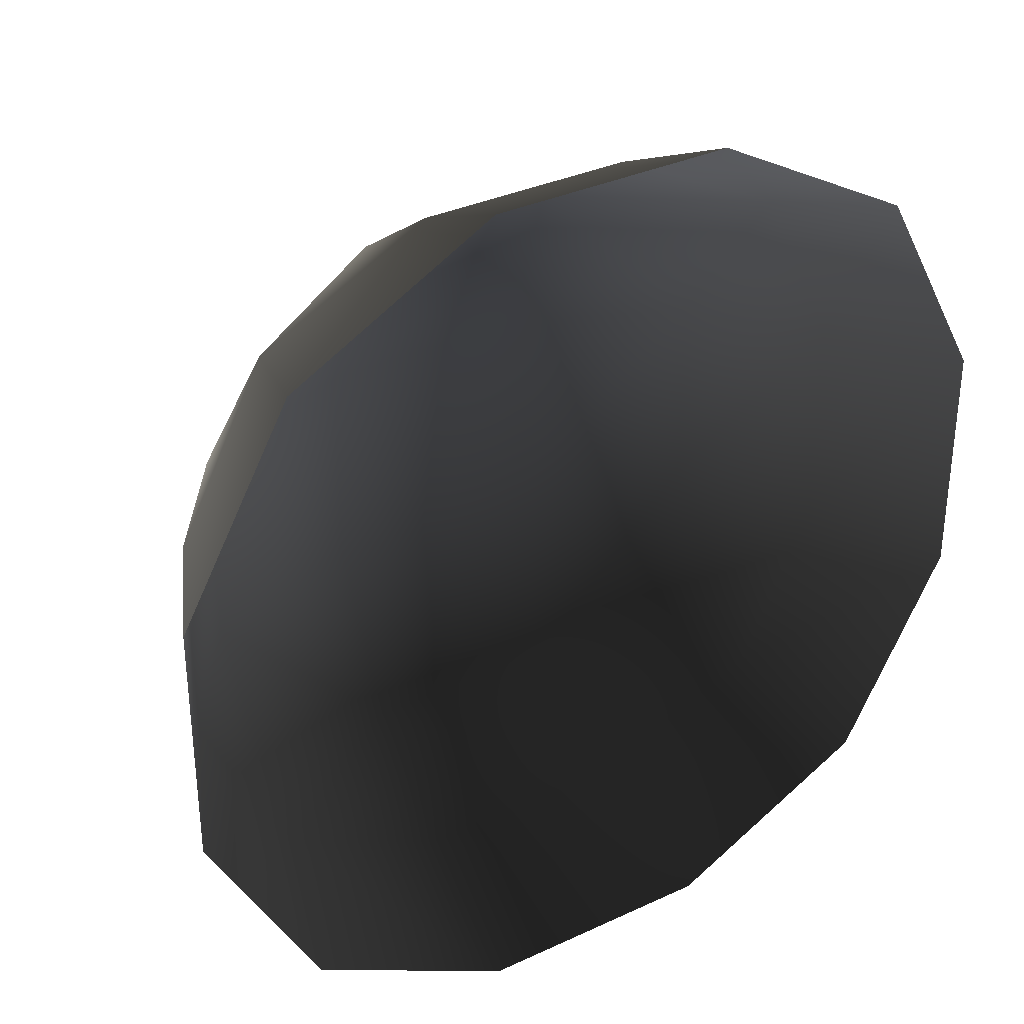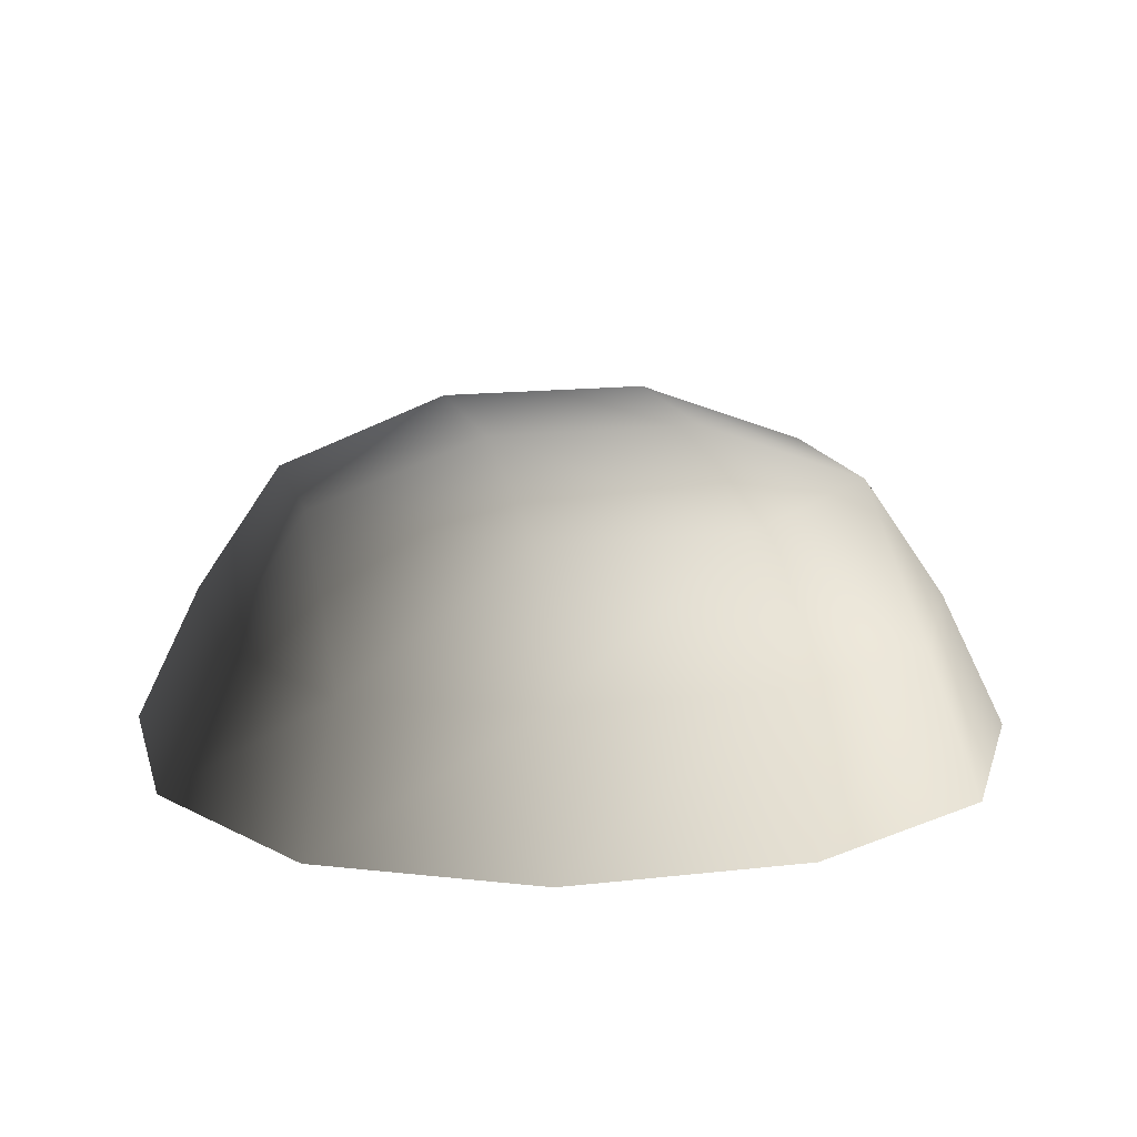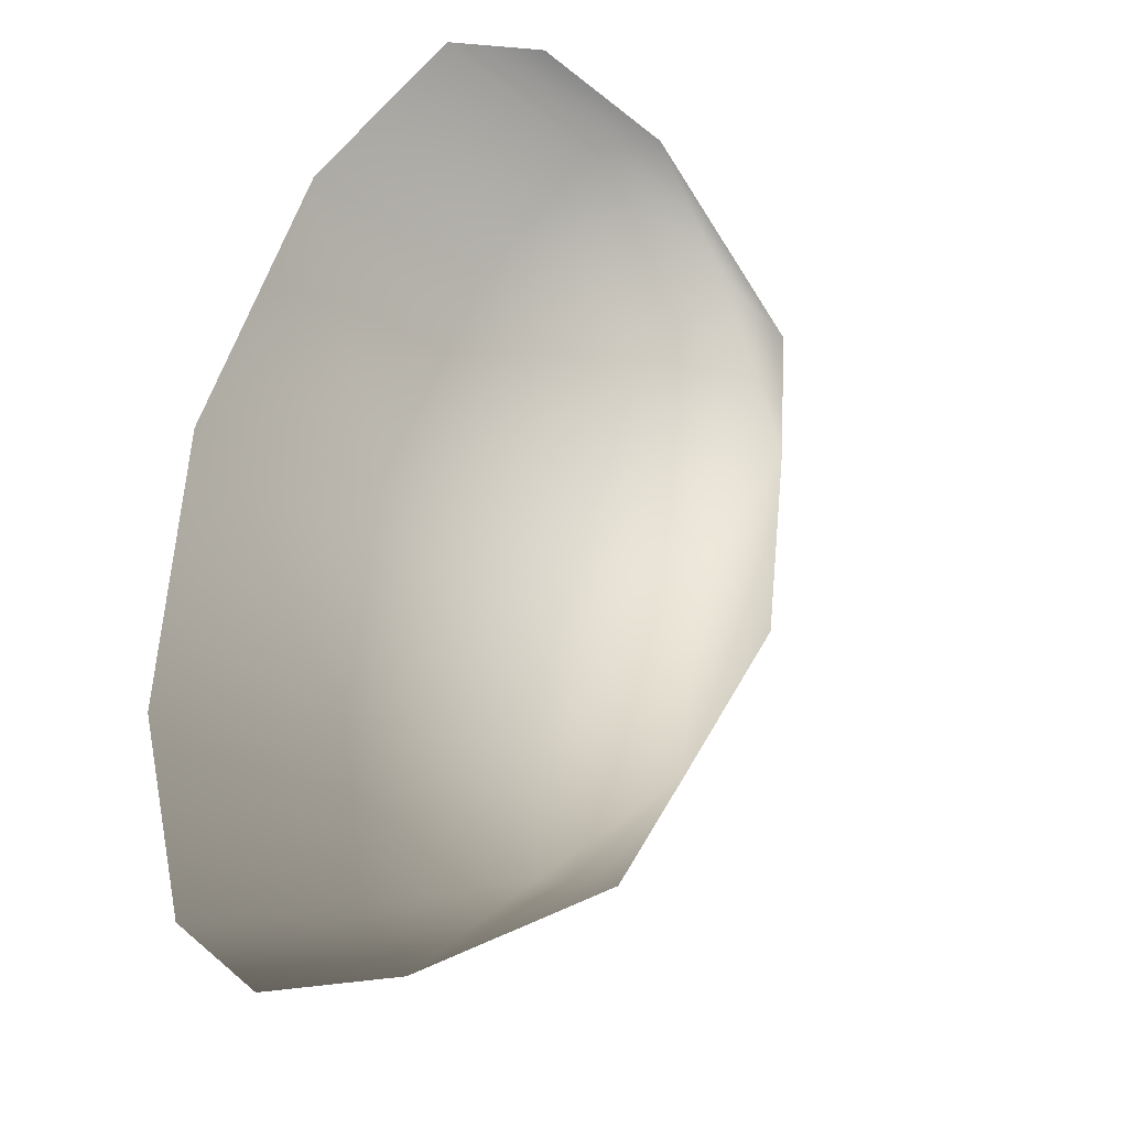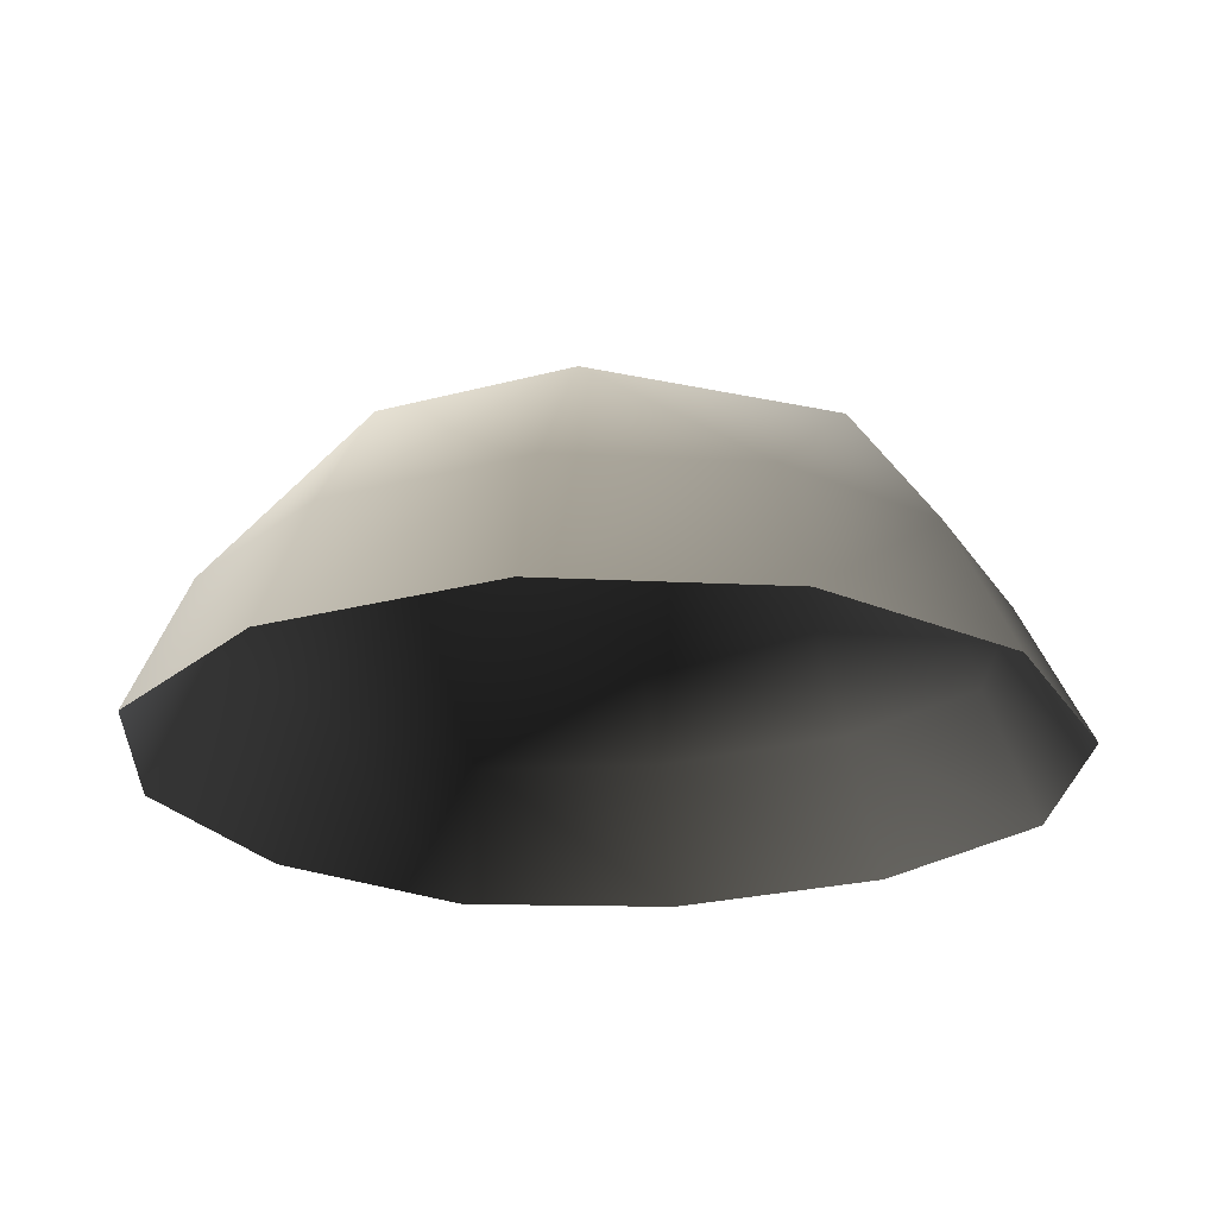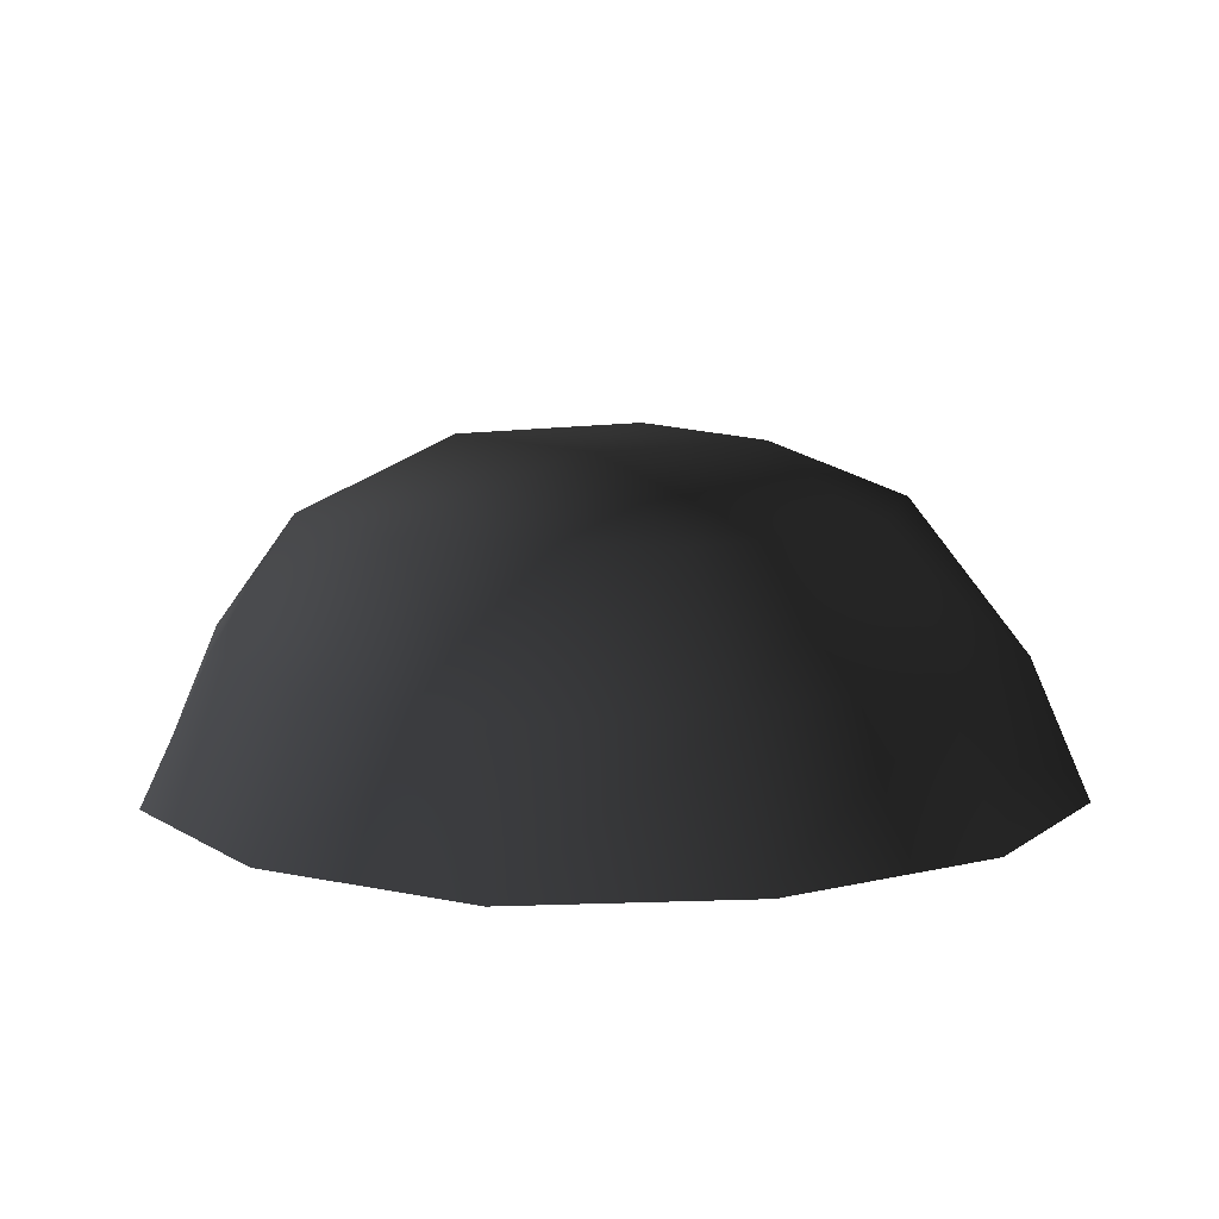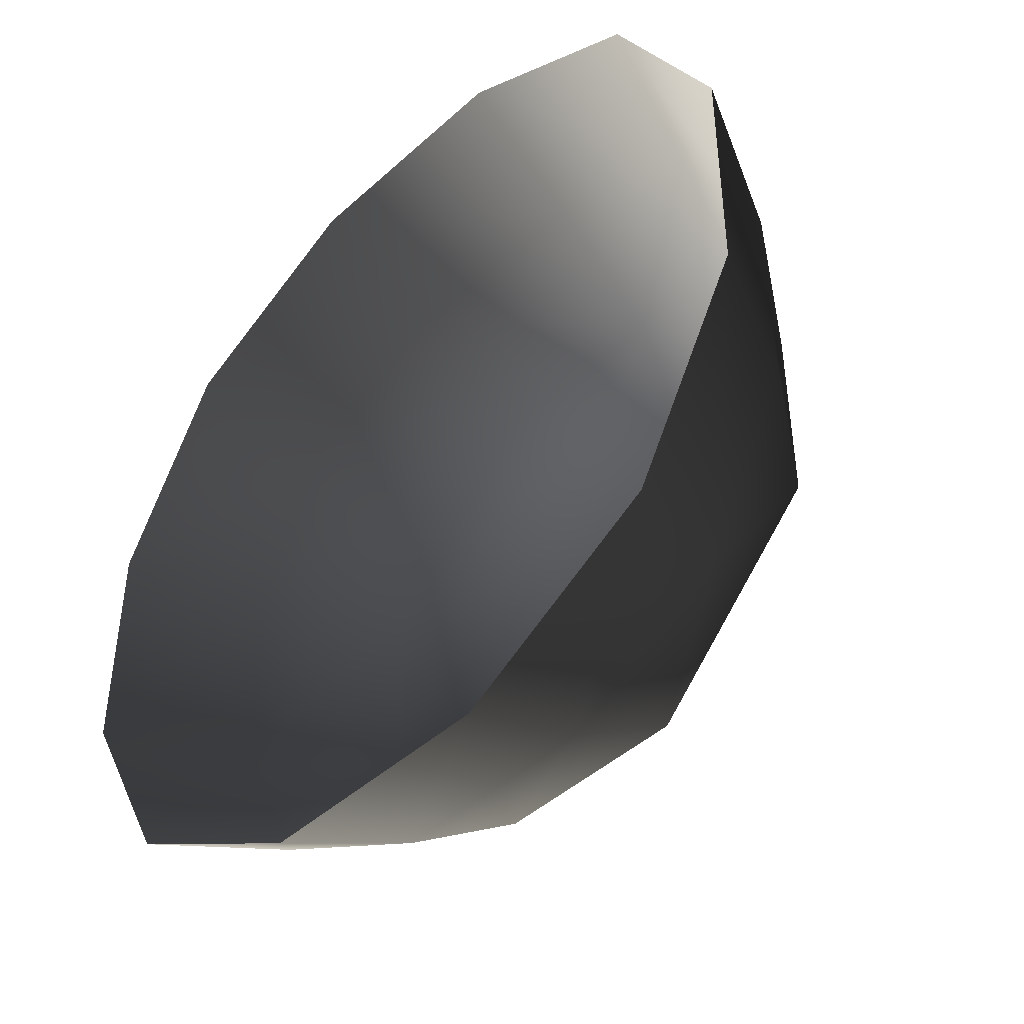
<metadata>
{"format":"obj","ext":"obj","renderer":"f3d","projection":"perspective","resolution":1024,"background":"white","views":[{"elev":33.8,"azim":147.6,"up":"+Y"},{"elev":15.0,"azim":166.1,"up":"+Z"},{"elev":39.6,"azim":-65.8,"up":"+Y"},{"elev":-23.2,"azim":-155.3,"up":"+Z"},{"elev":9.4,"azim":57.4,"up":"+Z"},{"elev":-45.1,"azim":-133.8,"up":"+Y"}]}
</metadata>
<code>
v -5.014 1.795 2.028
v -5.025 5.025 -0.3002
v -1.795 5.014 2.028
v -1.9 6.545 -0.1941
v 1.9 6.545 -0.1941
v 1.795 5.014 2.028
v 1.902 1.902 3.178
v -1.902 1.902 3.178
v 1.902 -1.902 3.178
v -1.902 -1.902 3.178
v 1.795 -5.014 2.028
v -1.795 -5.014 2.028
v 5.014 -1.795 2.028
v 5.025 -5.025 -0.3002
v 5.014 1.795 2.028
v 5.025 5.025 -0.3002
v -5.014 -1.795 2.028
v -6.545 1.9 -0.1941
v -6.545 -1.9 -0.1941
v -7.74 2.142 -2.693
v -7.74 -2.142 -2.693
v -5.025 -5.025 -0.3002
v -5.771 -5.771 -2.722
v 6.545 -1.9 -0.1941
v 6.545 1.9 -0.1941
v 7.74 -2.142 -2.693
v 7.74 2.142 -2.693
v 5.771 5.771 -2.722
v -1.9 -6.545 -0.1941
v 1.9 -6.545 -0.1941
v -2.142 -7.74 -2.693
v 2.142 -7.74 -2.693
v 5.771 -5.771 -2.722
v 2.142 7.74 -2.693
v -2.142 7.74 -2.693
v -5.771 5.771 -2.722
g Rock_single_t1(Clone)_36374_464
f 1 3 2
f 4 2 3
f 3 5 4
f 3 6 5
f 7 6 3
f 7 3 8
f 8 3 1
f 9 7 8
f 9 8 10
f 10 8 1
f 11 9 10
f 11 10 12
f 13 7 9
f 9 11 13
f 13 11 14
f 13 15 7
f 7 15 6
f 6 15 16
f 5 6 16
f 10 17 12
f 10 1 17
f 17 1 18
f 17 18 19
f 19 18 20
f 19 20 21
f 22 12 17
f 22 19 21
f 19 22 17
f 22 21 23
f 15 13 24
f 24 13 14
f 15 24 25
f 25 16 15
f 25 24 26
f 25 26 27
f 16 25 27
f 16 27 28
f 29 22 23
f 29 12 22
f 11 12 29
f 11 29 30
f 30 29 31
f 29 23 31
f 30 31 32
f 30 14 11
f 14 30 32
f 14 32 33
f 24 33 26
f 24 14 33
f 5 28 34
f 4 5 34
f 4 34 35
f 2 4 35
f 2 35 36
f 5 16 28
f 18 2 36
f 18 36 20
f 18 1 2

</code>
